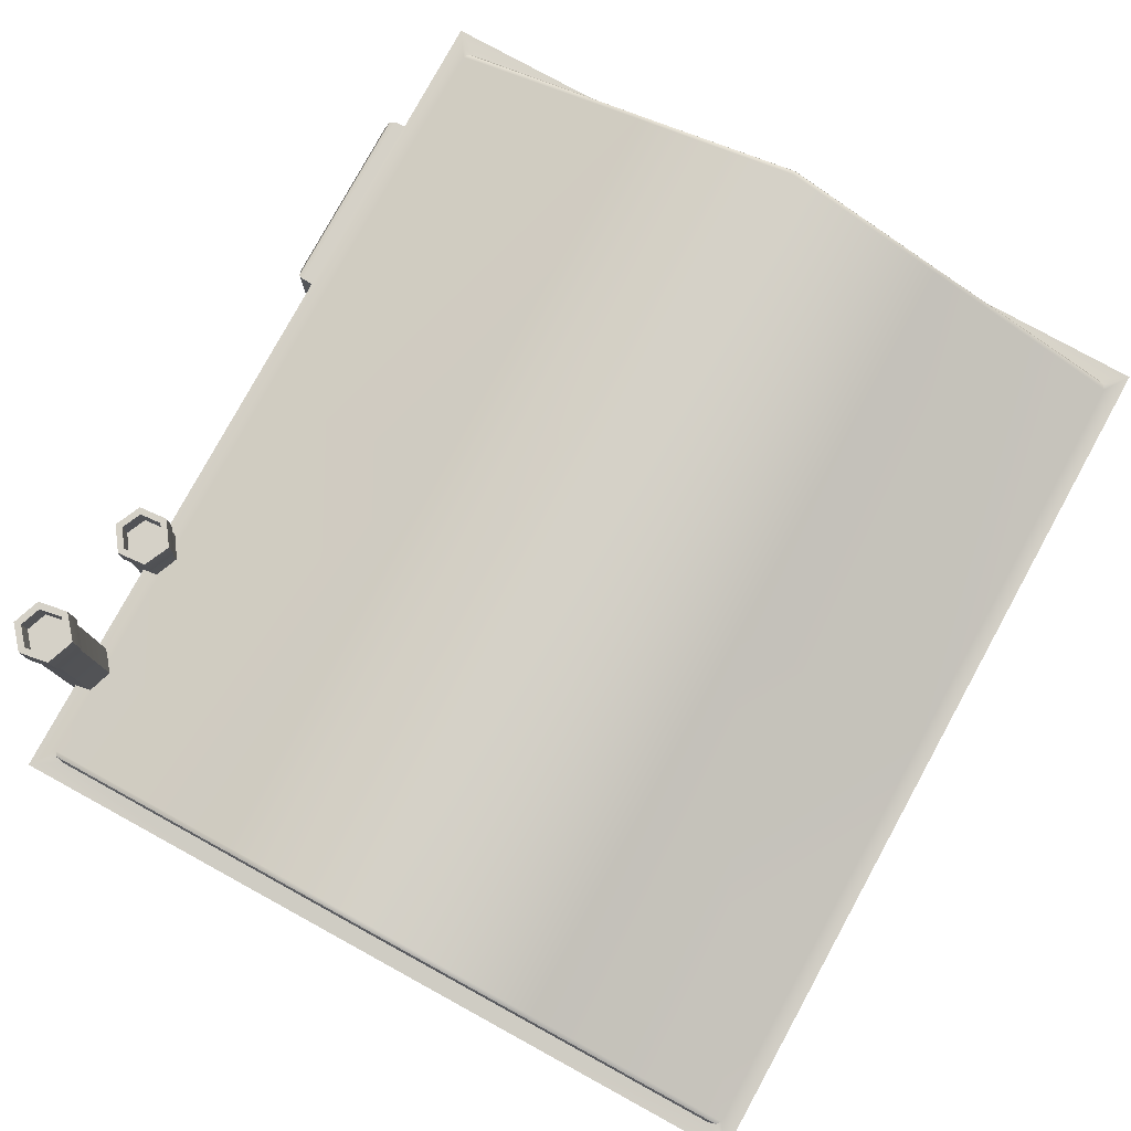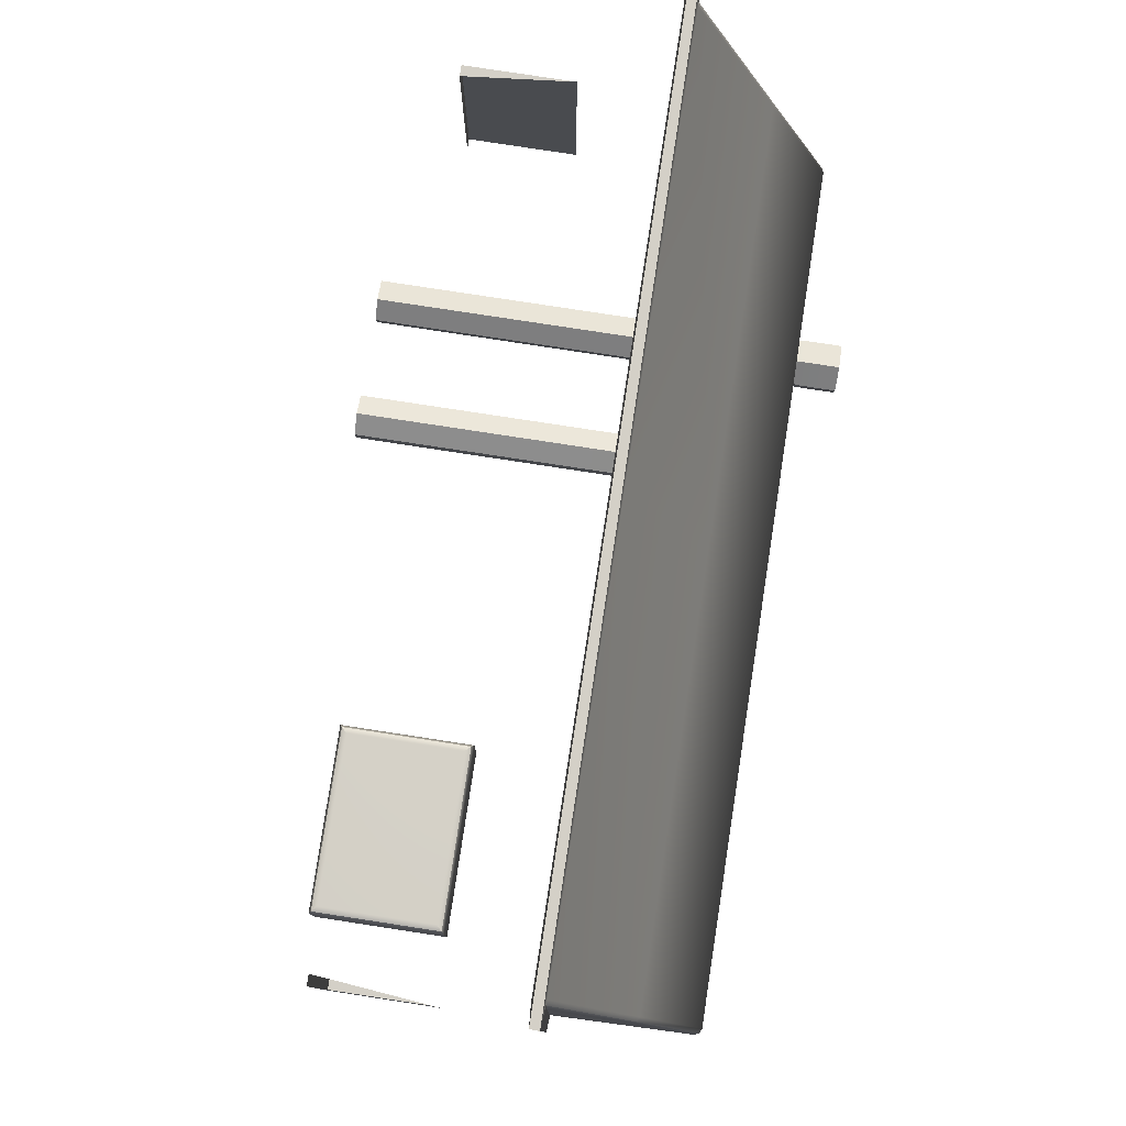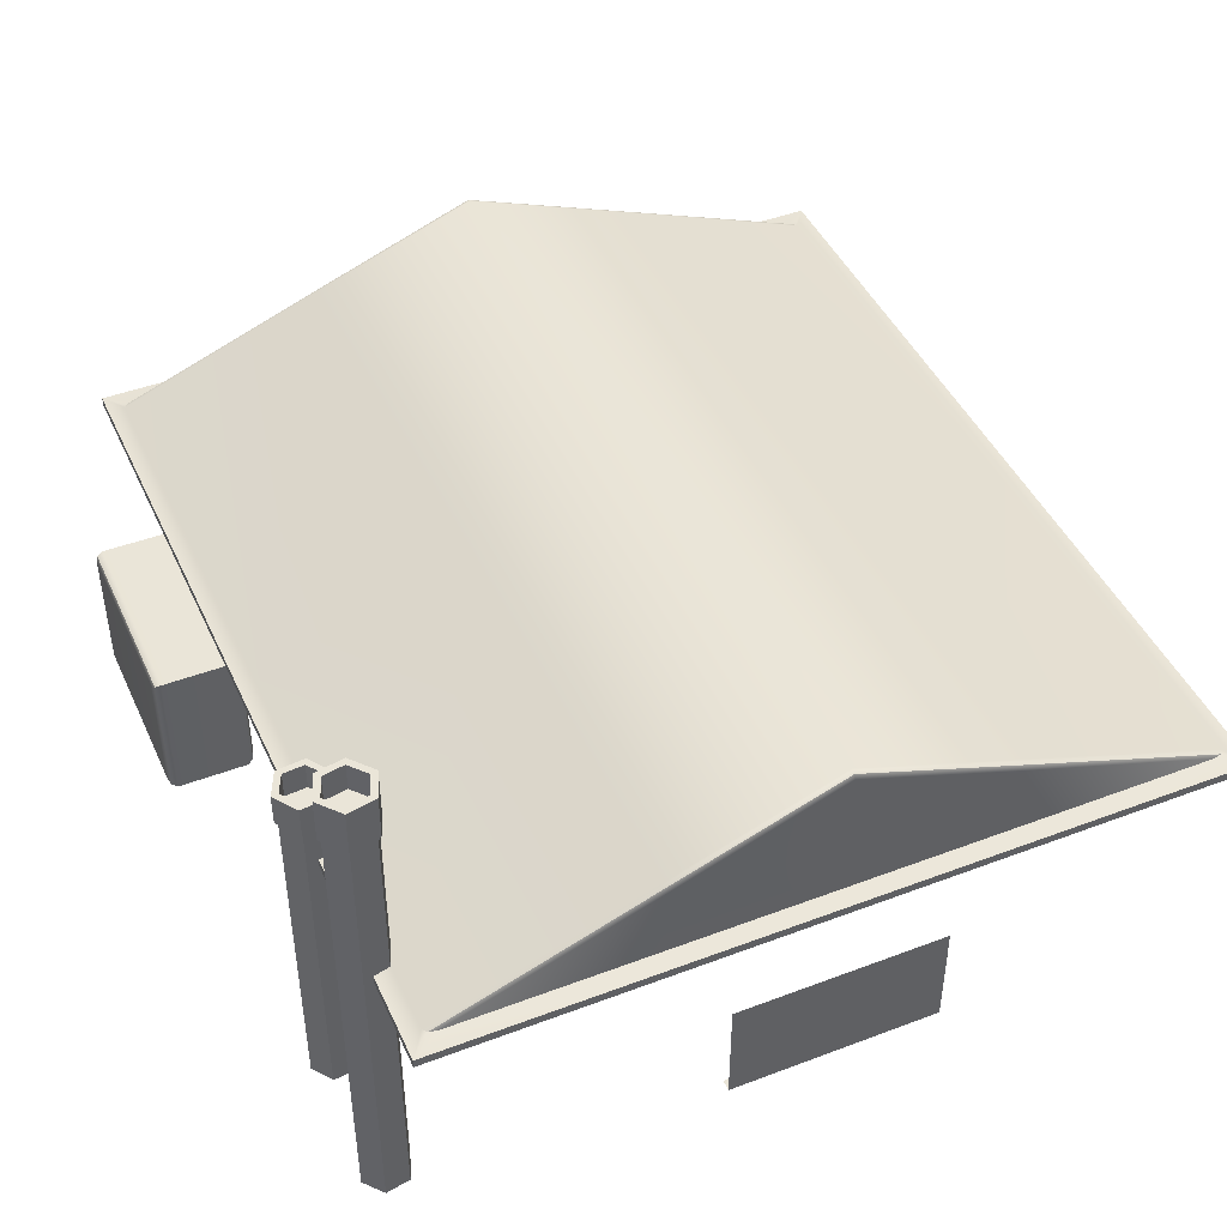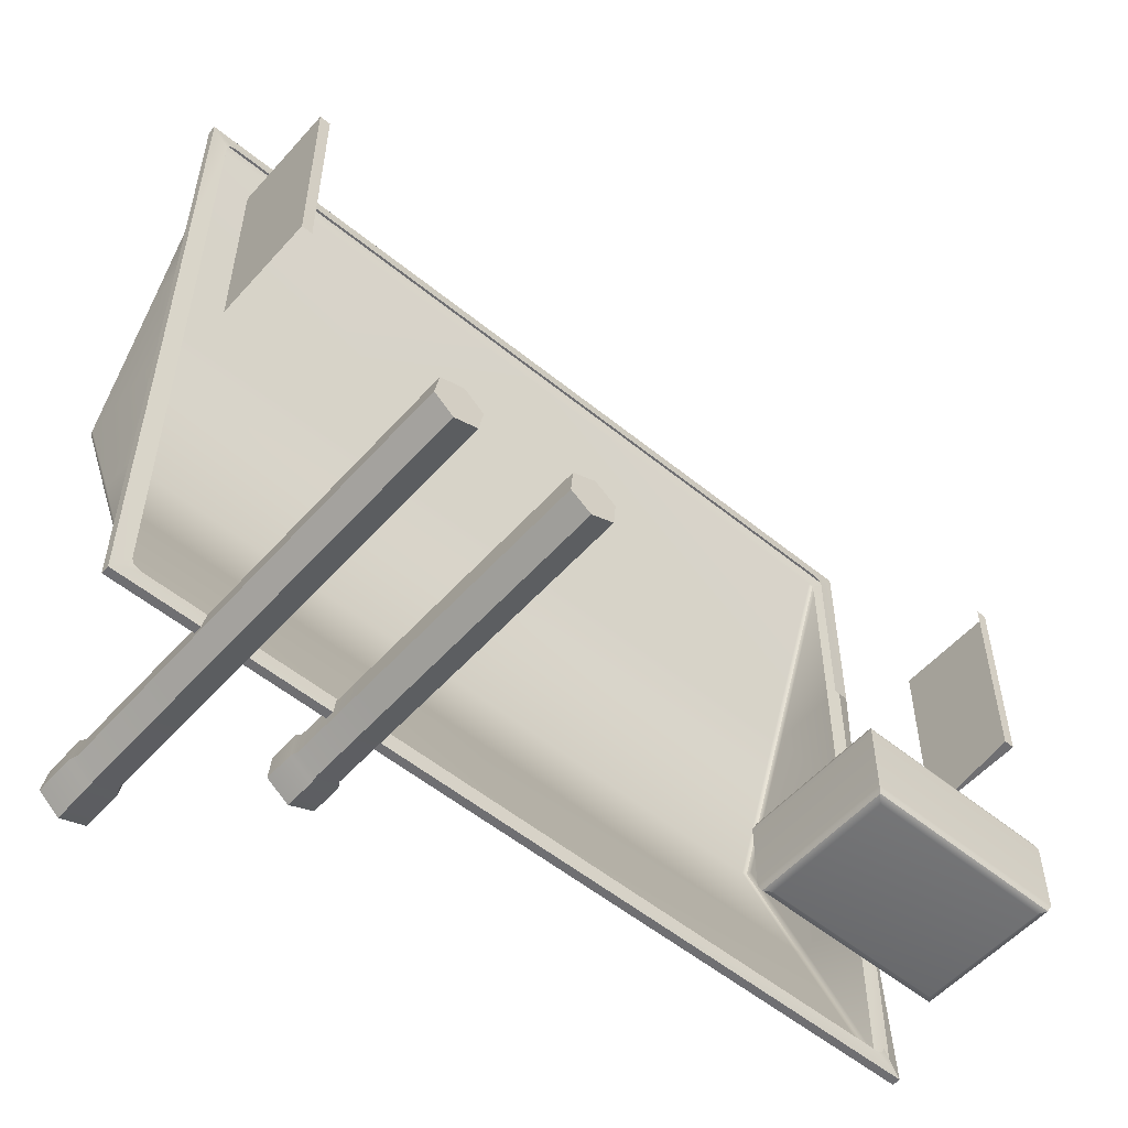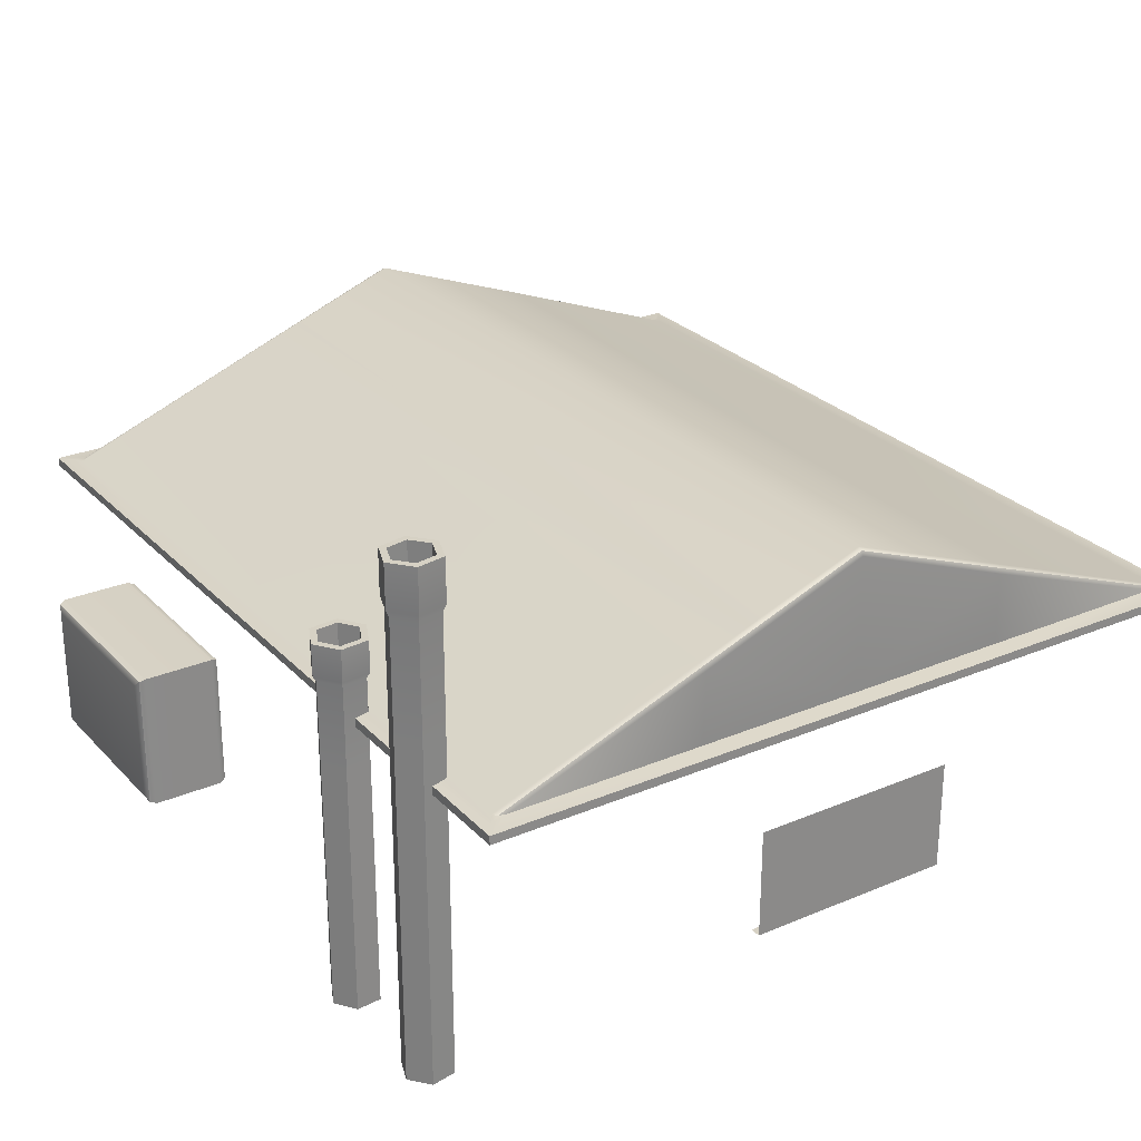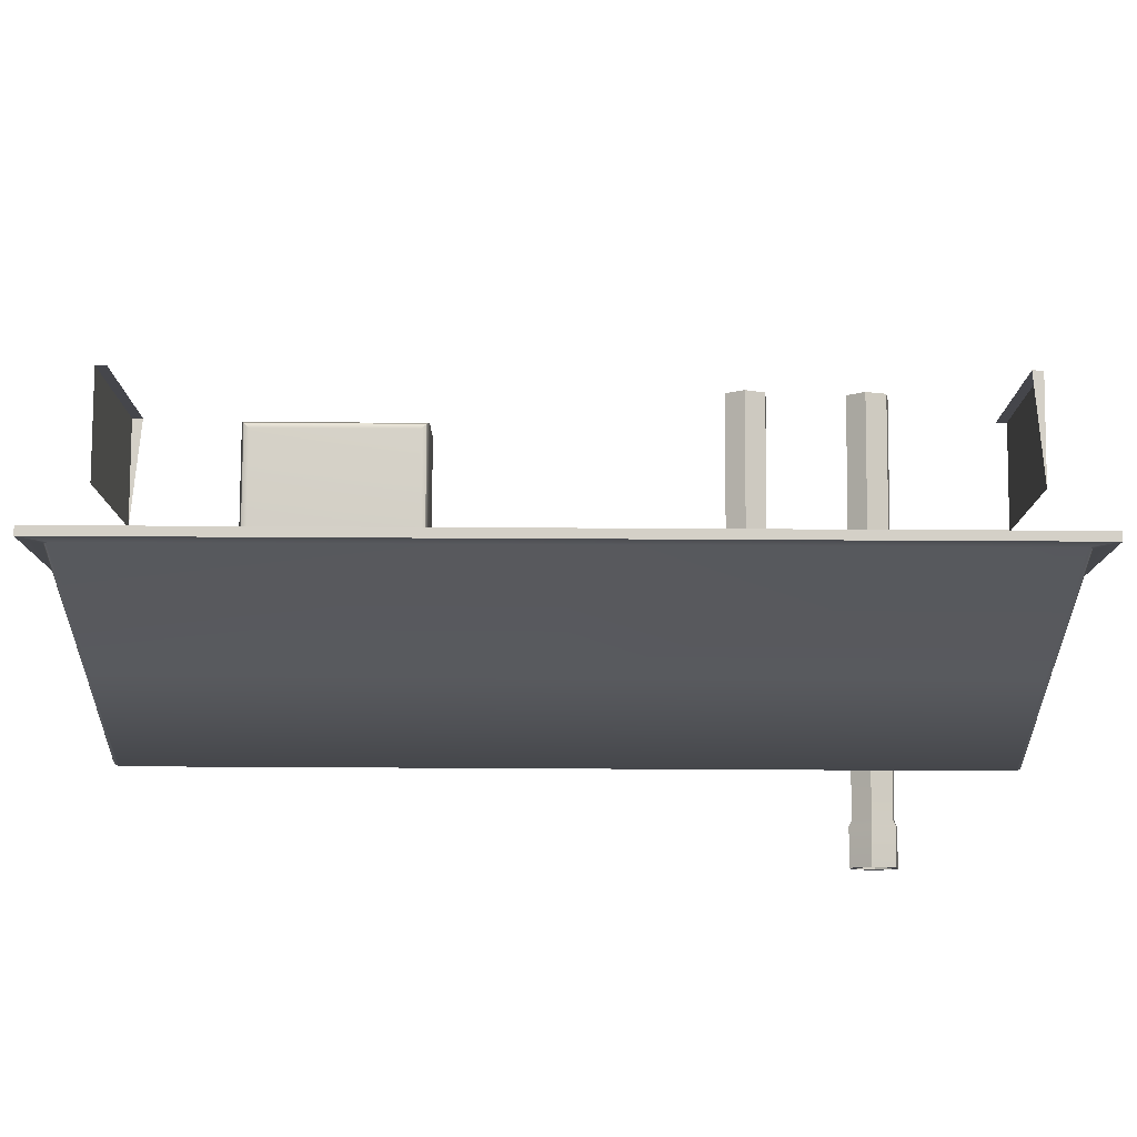
<metadata>
{"format":"obj","ext":"obj","renderer":"f3d","projection":"perspective","resolution":1024,"background":"white","views":[{"elev":79.3,"azim":-61.3,"up":"+Y"},{"elev":79.9,"azim":98.7,"up":"+Z"},{"elev":44.8,"azim":-113.7,"up":"+Y"},{"elev":-54.7,"azim":-40.8,"up":"+Z"},{"elev":27.0,"azim":-123.2,"up":"+Y"},{"elev":80.0,"azim":-179.7,"up":"+Z"}]}
</metadata>
<code>
o Shop_Low_5
v -1.176 12.69 -4.093
v -1.393 12.69 -4.194
v -1.393 13 -4.194
v -1.176 13 -4.093
v -0.9801 12.69 -4.231
v -0.9801 13 -4.231
v -1.001 12.69 -4.47
v -1.001 13 -4.47
v -1.219 13 -4.57
v -1.219 12.69 -4.57
v -1.415 12.69 -4.433
v -1.415 13 -4.433
v -2.862 14.2 -4.178
v -2.637 14.51 -4.096
v -2.637 14.2 -4.096
v -2.862 14.51 -4.178
v -2.453 14.2 -4.25
v -2.453 14.51 -4.25
v -2.494 14.2 -4.486
v -2.494 14.51 -4.486
v -2.72 14.51 -4.568
v -2.72 14.2 -4.568
v -2.903 14.51 -4.414
v -2.903 14.2 -4.414
v 5.738 11.06 -1.174
v 5.738 11.06 1.174
v 5.738 9.838 1.174
v 5.738 9.838 -1.174
v -3.85 11.06 1.161
v -3.85 9.838 -1.161
v -3.85 9.838 1.161
v -3.85 11.06 -1.161
v 5.617 9.838 1.174
v 5.617 9.838 -1.174
v -3.728 9.838 -1.161
v -3.728 9.838 1.161
v 2.628 10.83 -4.777
v 4.886 10.83 -4.777
v 2.657 10.8 -4.848
v 4.857 10.8 -4.848
v 2.628 10.83 -3.977
v 4.886 10.83 -3.977
v 2.657 10.8 -3.907
v 4.857 10.8 -3.907
v 4.886 9.219 -3.977
v 2.628 9.219 -3.977
v 2.628 9.219 -4.777
v 4.886 9.219 -4.777
v 2.657 9.248 -3.907
v 4.857 9.248 -3.907
v 2.657 9.248 -4.848
v 4.857 9.248 -4.848
v -1.169 13 -4.014
v -1.459 13 -4.148
v -1.459 12.64 -4.148
v -1.169 12.64 -4.014
v -1.428 12.59 -4.17
v -1.172 12.59 -4.051
v -1.428 11.66 -4.17
v -1.172 11.66 -4.051
v -1.428 8.775 -4.17
v -1.172 8.775 -4.051
v -2.623 14.51 -4.017
v -2.923 14.51 -4.127
v -2.923 14.02 -4.127
v -2.623 14.02 -4.017
v -2.894 13.95 -4.151
v -2.629 13.95 -4.054
v -2.894 12.7 -4.151
v -2.629 12.7 -4.054
v -2.894 8.79 -4.151
v -2.629 8.79 -4.054
v 5.587 12.07 4.11
v 5.617 12.07 4.038
v 5.617 12.07 1.854
v 5.617 12.07 -1.853
v 5.617 12.07 -4.038
v 5.587 12.07 -4.11
v 0.9636 12.19 -4.327
v -3.93 12.09 -4.327
v -3.93 12.19 -4.327
v 0.9636 12.09 -4.327
v 5.819 12.19 -4.327
v 5.819 12.09 -4.327
v -0.9417 11.66 -4.213
v -0.9417 8.775 -4.213
v -0.9417 12.59 -4.213
v -0.9078 12.64 -4.197
v -0.9078 13 -4.197
v -0.9666 8.775 -4.494
v -0.9666 11.66 -4.494
v -0.9666 12.59 -4.494
v -0.9361 12.64 -4.515
v -0.9361 13 -4.515
v -1.226 13 -4.65
v -1.226 12.64 -4.65
v -1.222 12.59 -4.613
v -1.222 11.66 -4.613
v -1.222 8.775 -4.613
v -1.453 8.775 -4.451
v -1.453 11.66 -4.451
v -1.453 12.59 -4.451
v -1.487 12.64 -4.466
v -1.487 13 -4.466
v -2.413 12.7 -4.235
v -2.413 8.79 -4.235
v -2.413 13.95 -4.235
v -2.378 14.02 -4.223
v -2.378 14.51 -4.223
v -2.462 8.79 -4.513
v -2.462 12.7 -4.513
v -2.462 13.95 -4.513
v -2.433 14.02 -4.537
v -2.433 14.51 -4.537
v -2.733 14.51 -4.646
v -2.733 14.02 -4.646
v -2.727 13.95 -4.61
v -2.727 12.7 -4.61
v -2.727 8.79 -4.61
v -2.943 12.7 -4.428
v -2.943 8.79 -4.428
v -2.943 13.95 -4.428
v -2.978 14.02 -4.441
v -2.978 14.51 -4.441
v 5.515 12.07 -4.14
v 0.9631 12.07 -4.14
v -3.626 12.07 -4.14
v -3.698 12.07 -4.11
v -3.728 12.07 -4.038
v -3.728 12.07 -1.836
v -3.728 12.07 1.835
v -3.728 12.07 4.038
v -3.698 12.07 4.11
v -3.707 12.21 4.103
v -3.656 13.09 1.84
v -3.707 13.07 1.833
v -3.656 12.21 4.14
v 0.9631 13.09 1.844
v 0.9631 12.21 4.14
v 5.544 13.09 1.849
v 5.544 12.21 4.14
v 5.595 12.21 4.103
v 5.595 13.07 1.842
v -3.656 13.09 -1.84
v -3.707 12.21 -4.102
v -3.707 13.07 -1.833
v -3.656 12.21 -4.14
v 0.9631 13.09 -1.844
v 0.9631 12.21 -4.14
v 5.544 13.09 -1.849
v 5.544 12.21 -4.14
v 5.595 12.21 -4.103
v 5.595 13.07 -1.842
v 0.9636 12.19 4.327
v -3.93 12.19 4.327
v -3.93 12.09 4.327
v 0.9636 12.09 4.327
v 5.819 12.09 4.327
v 5.819 12.19 4.327
v -3.93 12.19 1.886
v -3.93 12.09 1.886
v -3.93 12.09 -1.886
v -3.93 12.19 -1.886
v 5.819 12.09 1.904
v 5.819 12.19 1.904
v 5.819 12.19 -1.904
v 4.786 10.73 -4.877
v 4.786 9.319 -4.877
v 2.728 9.319 -4.877
v 2.728 10.73 -4.877
v 2.728 10.73 -3.877
v 2.728 9.319 -3.877
v 4.786 9.319 -3.877
v 4.786 10.73 -3.877
v -3.626 12.07 4.14
v 0.9631 12.07 4.14
v 5.515 12.07 4.14
v -3.764 12.2 4.176
v 5.653 12.2 4.176
v -3.728 12.21 4.011
v -3.728 12.21 1.835
v -3.728 12.21 0.009473
v -3.728 12.21 -1.836
v -3.728 12.21 -4.011
v -3.764 12.2 -4.176
v 5.653 12.2 -4.176
v 5.617 12.21 4.012
v 5.617 12.21 1.854
v 5.617 12.21 0.009741
v 5.617 12.21 -1.853
v 5.617 12.21 -4.012
v -3.779 12.08 4.191
v -3.779 12.08 -4.191
v 5.667 12.08 4.191
v 5.667 12.08 -4.191
v -3.728 13.01 1.817
v -3.728 13.71 0.009476
v -3.707 13.76 0.009562
v -3.728 13.01 -1.818
v 5.617 13.01 1.826
v 5.617 13.71 0.009744
v 5.595 13.76 0.009836
v 5.617 13.01 -1.826
v -1.197 8.775 -4.332
v -1.197 12.69 -4.332
v -2.678 8.79 -4.332
v -2.678 14.2 -4.332
v -3.656 13.78 0.009598
v 0.9631 13.78 0.009749
v 5.544 13.78 0.00989
f 1 2 3
f 1 3 4
f 5 1 4
f 5 4 6
f 5 6 7
f 6 8 7
f 9 10 8
f 8 10 7
f 11 9 12
f 9 11 10
f 2 12 3
f 12 2 11
f 13 14 15
f 14 13 16
f 17 15 14
f 17 14 18
f 17 18 19
f 18 20 19
f 21 19 20
f 19 21 22
f 23 24 21
f 21 24 22
f 13 23 16
f 23 13 24
f 25 26 27
f 27 28 25
f 29 30 31
f 30 29 32
f 28 27 33
f 33 34 28
f 25 28 34
f 31 35 36
f 35 31 30
f 36 29 31
f 37 38 39
f 39 38 40
f 41 42 38
f 41 38 37
f 42 43 44
f 43 42 41
f 45 46 47
f 45 47 48
f 46 45 49
f 49 45 50
f 51 48 47
f 48 51 52
f 48 38 45
f 42 45 38
f 45 42 50
f 50 42 44
f 38 52 40
f 52 38 48
f 41 47 46
f 47 41 37
f 41 49 43
f 49 41 46
f 51 37 39
f 47 37 51
f 53 54 55
f 53 55 56
f 56 55 57
f 56 57 58
f 57 59 58
f 58 59 60
f 59 61 60
f 60 61 62
f 63 64 65
f 63 65 66
f 66 65 67
f 66 67 68
f 67 69 68
f 68 69 70
f 69 71 70
f 70 71 72
f 79 80 81
f 80 79 82
f 83 82 79
f 82 83 84
f 85 62 86
f 60 62 85
f 87 60 85
f 58 60 87
f 87 56 58
f 56 87 88
f 89 56 88
f 89 53 56
f 90 91 86
f 85 86 91
f 91 92 85
f 87 85 92
f 92 88 87
f 88 92 93
f 88 93 94
f 89 88 94
f 93 95 94
f 96 95 93
f 92 96 93
f 92 97 96
f 91 97 92
f 98 97 91
f 91 99 98
f 99 91 90
f 100 101 99
f 99 101 98
f 102 98 101
f 98 102 97
f 102 96 97
f 96 102 103
f 104 96 103
f 96 104 95
f 104 55 54
f 55 104 103
f 103 57 55
f 57 103 102
f 102 59 57
f 59 102 101
f 100 59 101
f 59 100 61
f 105 72 106
f 70 72 105
f 107 70 105
f 68 70 107
f 107 66 68
f 66 107 108
f 109 66 108
f 63 66 109
f 110 111 106
f 105 106 111
f 111 112 105
f 107 105 112
f 112 108 107
f 108 112 113
f 108 113 114
f 109 108 114
f 113 115 114
f 116 115 113
f 112 116 113
f 112 117 116
f 112 118 117
f 118 112 111
f 111 119 118
f 119 111 110
f 120 119 121
f 119 120 118
f 122 118 120
f 118 122 117
f 122 116 117
f 116 122 123
f 123 124 116
f 116 124 115
f 69 121 71
f 121 69 120
f 67 120 69
f 120 67 122
f 67 123 122
f 123 67 65
f 64 123 65
f 123 64 124
f 134 135 136
f 137 135 134
f 137 138 135
f 138 137 139
f 139 140 138
f 140 139 141
f 142 140 141
f 140 142 143
f 144 145 146
f 145 144 147
f 144 148 147
f 149 147 148
f 148 150 149
f 151 149 150
f 151 150 152
f 153 152 150
f 154 155 156
f 154 156 157
f 157 158 154
f 159 154 158
f 155 160 156
f 156 160 161
f 160 162 161
f 162 160 163
f 163 81 162
f 162 81 80
f 158 164 159
f 159 164 165
f 166 165 164
f 166 84 83
f 52 167 40
f 167 52 168
f 52 51 168
f 168 51 169
f 168 170 167
f 168 169 170
f 170 40 167
f 39 40 170
f 51 170 169
f 170 51 39
f 43 49 171
f 171 49 172
f 49 50 172
f 172 50 173
f 174 171 172
f 174 172 173
f 174 43 171
f 44 43 174
f 50 174 173
f 174 50 44
f 178 137 134
f 155 137 178
f 154 137 155
f 137 154 139
f 154 141 139
f 154 159 141
f 141 159 179
f 179 142 141
f 178 134 180
f 180 155 178
f 160 155 180
f 180 181 160
f 182 160 181
f 163 160 182
f 182 183 163
f 184 163 183
f 163 184 81
f 81 184 185
f 185 184 145
f 185 145 147
f 147 81 185
f 81 147 79
f 79 147 149
f 151 79 149
f 79 151 83
f 83 151 186
f 186 151 152
f 179 187 142
f 159 187 179
f 165 187 159
f 187 165 188
f 165 189 188
f 165 166 189
f 190 189 166
f 166 191 190
f 166 83 191
f 191 83 186
f 186 152 191
f 192 132 133
f 156 132 192
f 161 132 156
f 132 161 131
f 161 130 131
f 130 161 162
f 162 129 130
f 80 129 162
f 129 80 193
f 193 128 129
f 192 133 175
f 175 156 192
f 157 156 175
f 157 175 176
f 177 157 176
f 157 177 158
f 158 177 194
f 194 177 73
f 193 127 128
f 80 127 193
f 82 127 80
f 127 82 126
f 82 125 126
f 84 125 82
f 125 84 195
f 195 78 125
f 194 73 74
f 74 158 194
f 158 74 164
f 74 75 164
f 84 77 195
f 195 77 78
f 134 136 180
f 196 180 136
f 196 181 180
f 196 182 181
f 136 197 196
f 197 182 196
f 197 136 198
f 198 146 197
f 199 182 197
f 197 146 199
f 183 182 199
f 199 184 183
f 146 184 199
f 146 145 184
f 187 143 142
f 143 187 200
f 200 187 188
f 188 189 200
f 201 143 200
f 200 189 201
f 143 201 202
f 201 153 202
f 201 189 203
f 153 201 203
f 203 189 190
f 203 190 191
f 203 191 153
f 152 153 191
f 62 61 204
f 86 62 204
f 61 100 204
f 90 86 204
f 100 99 204
f 99 90 204
f 2 1 205
f 11 2 205
f 1 5 205
f 10 11 205
f 5 7 205
f 7 10 205
f 72 71 206
f 106 72 206
f 71 121 206
f 110 106 206
f 121 119 206
f 119 110 206
f 13 15 207
f 24 13 207
f 15 17 207
f 22 24 207
f 17 19 207
f 19 22 207
f 208 146 198
f 136 208 198
f 146 208 144
f 135 208 136
f 209 144 208
f 135 209 208
f 144 209 148
f 209 135 138
f 210 148 209
f 138 210 209
f 148 210 150
f 138 140 210
f 210 153 150
f 143 210 140
f 153 210 202
f 210 143 202
f 6 53 89
f 94 6 89
f 53 6 4
f 6 94 8
f 54 53 4
f 94 9 8
f 4 3 54
f 9 94 95
f 3 104 54
f 12 9 95
f 104 3 12
f 95 104 12
f 14 16 64
f 64 63 14
f 16 124 64
f 63 18 14
f 124 16 23
f 18 63 109
f 115 124 23
f 20 18 109
f 23 21 115
f 109 114 20
f 21 114 115
f 114 21 20
l 76 75
l 77 76

</code>
